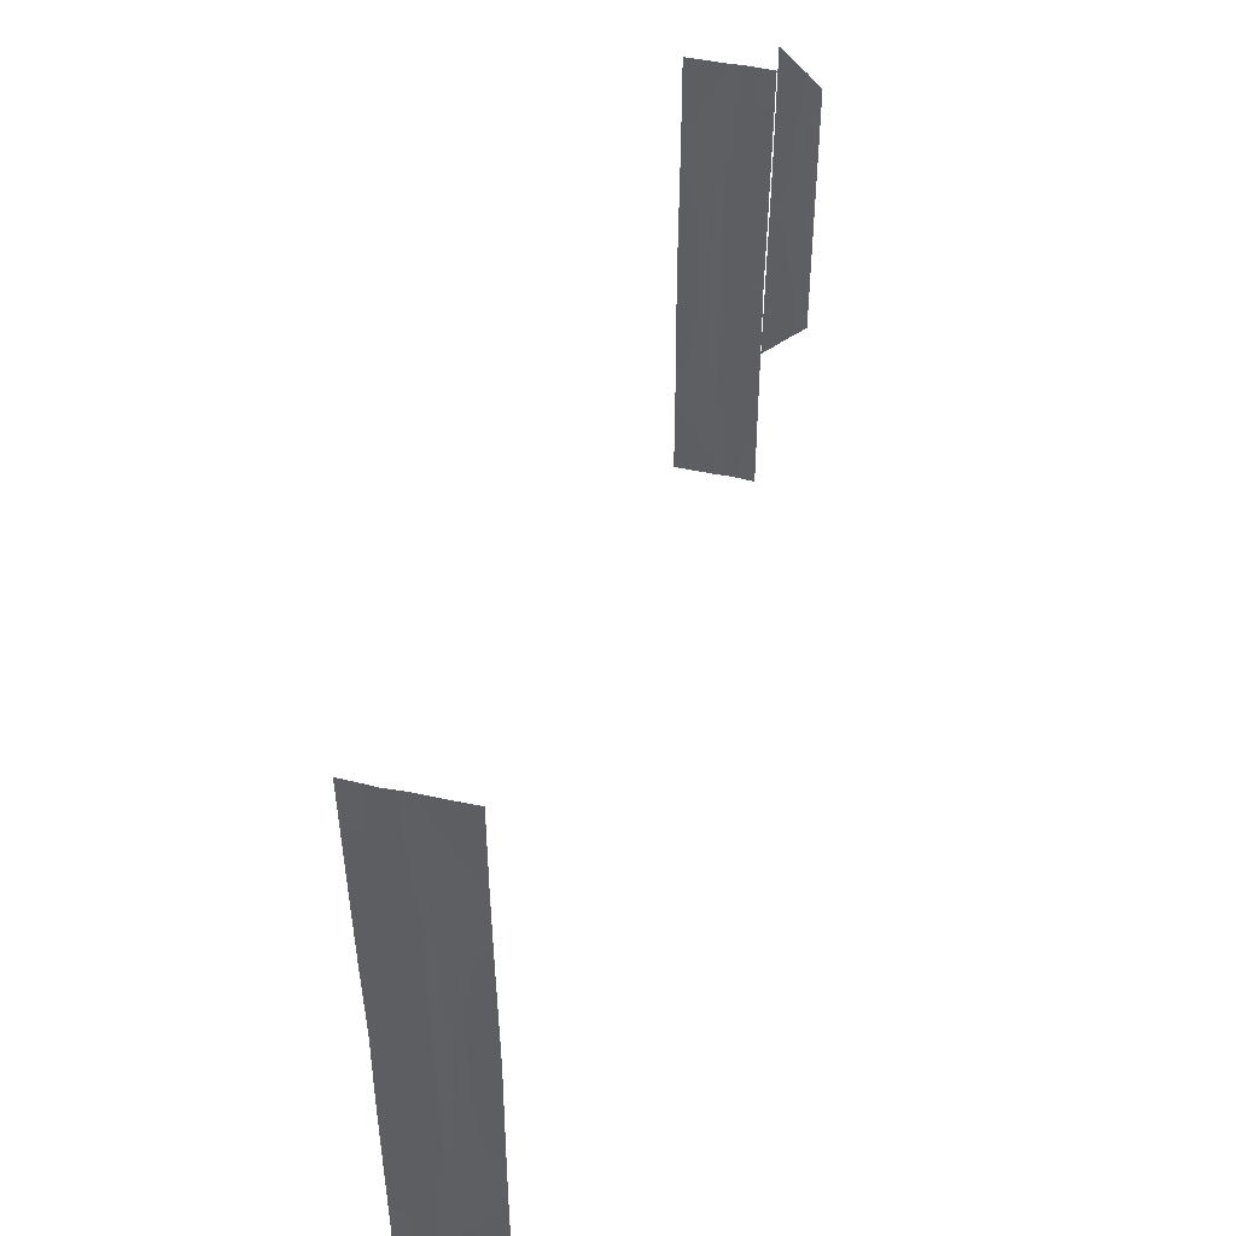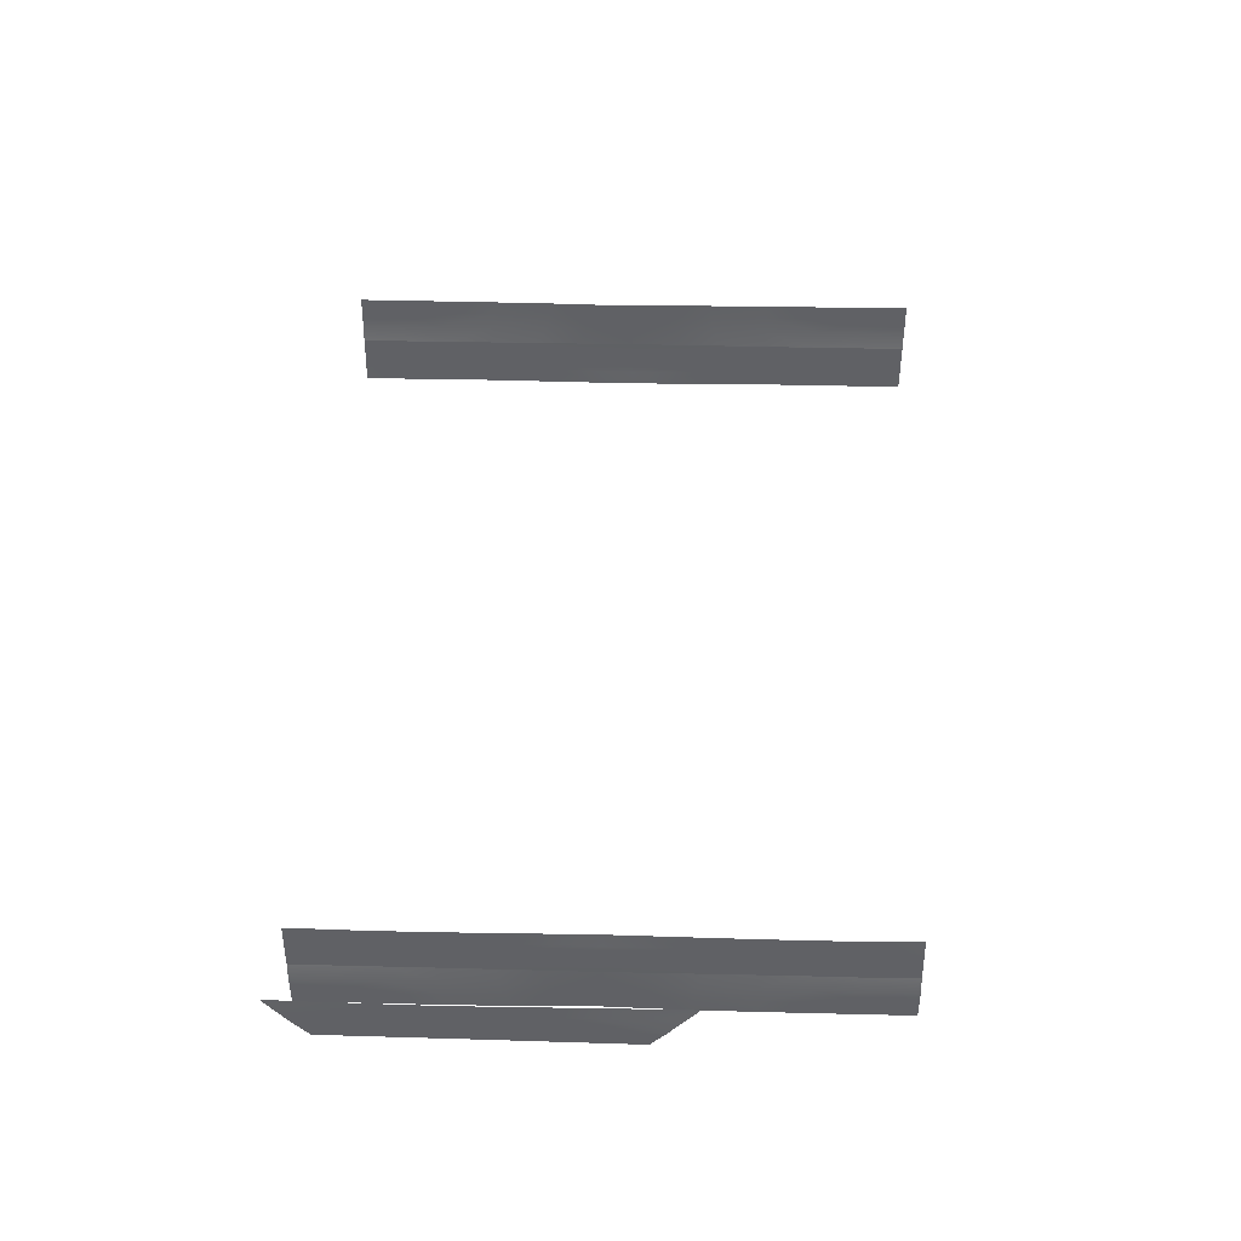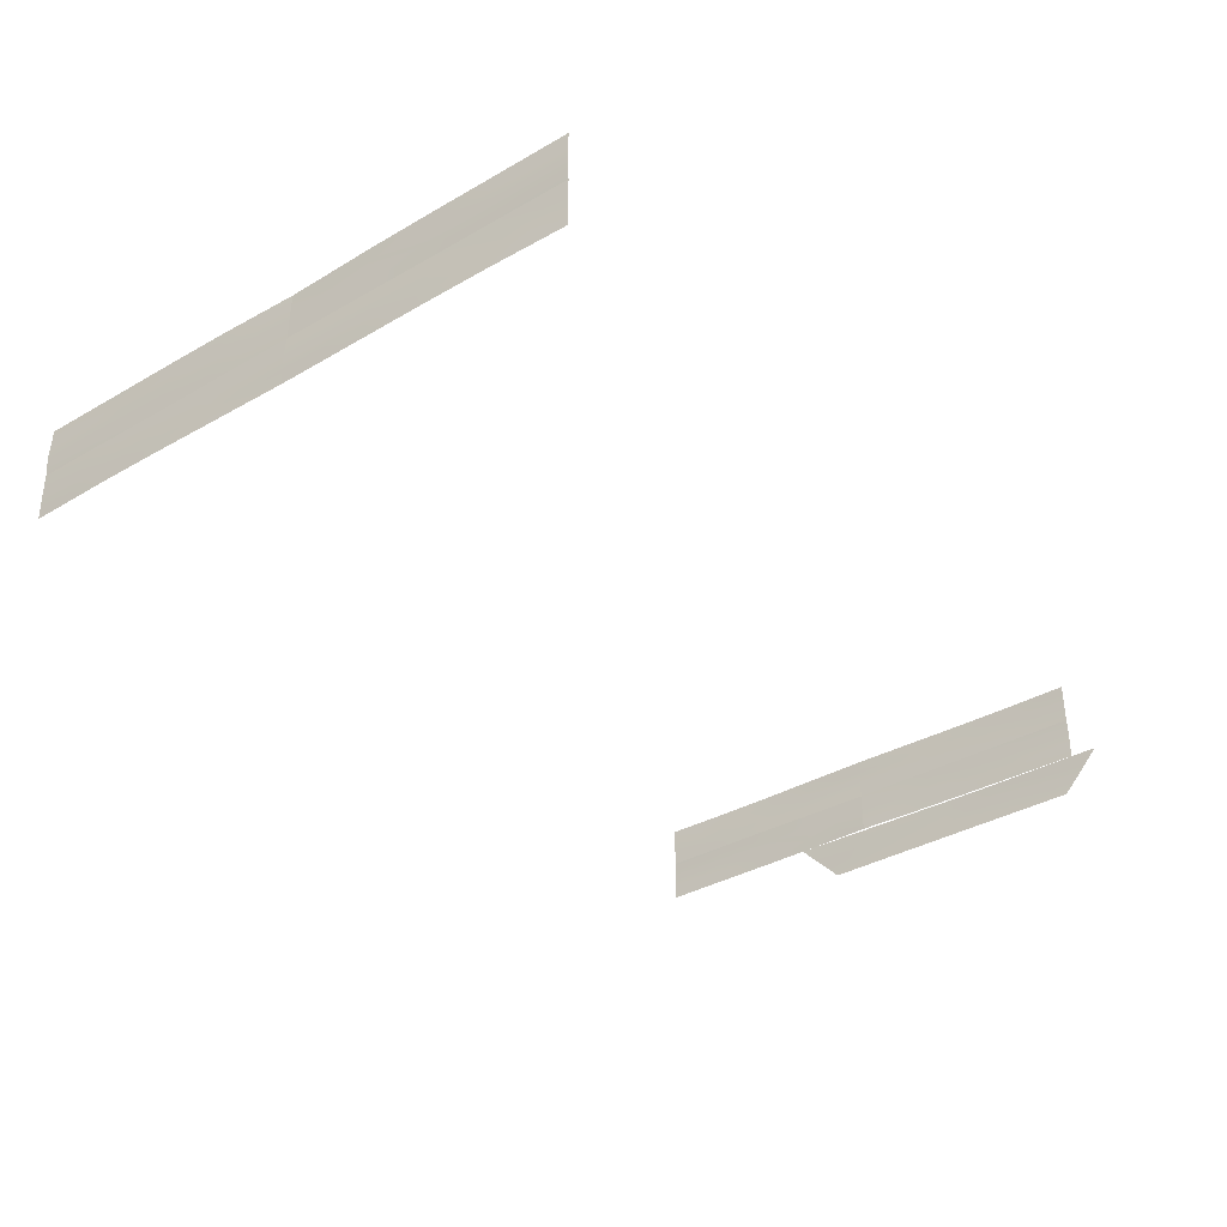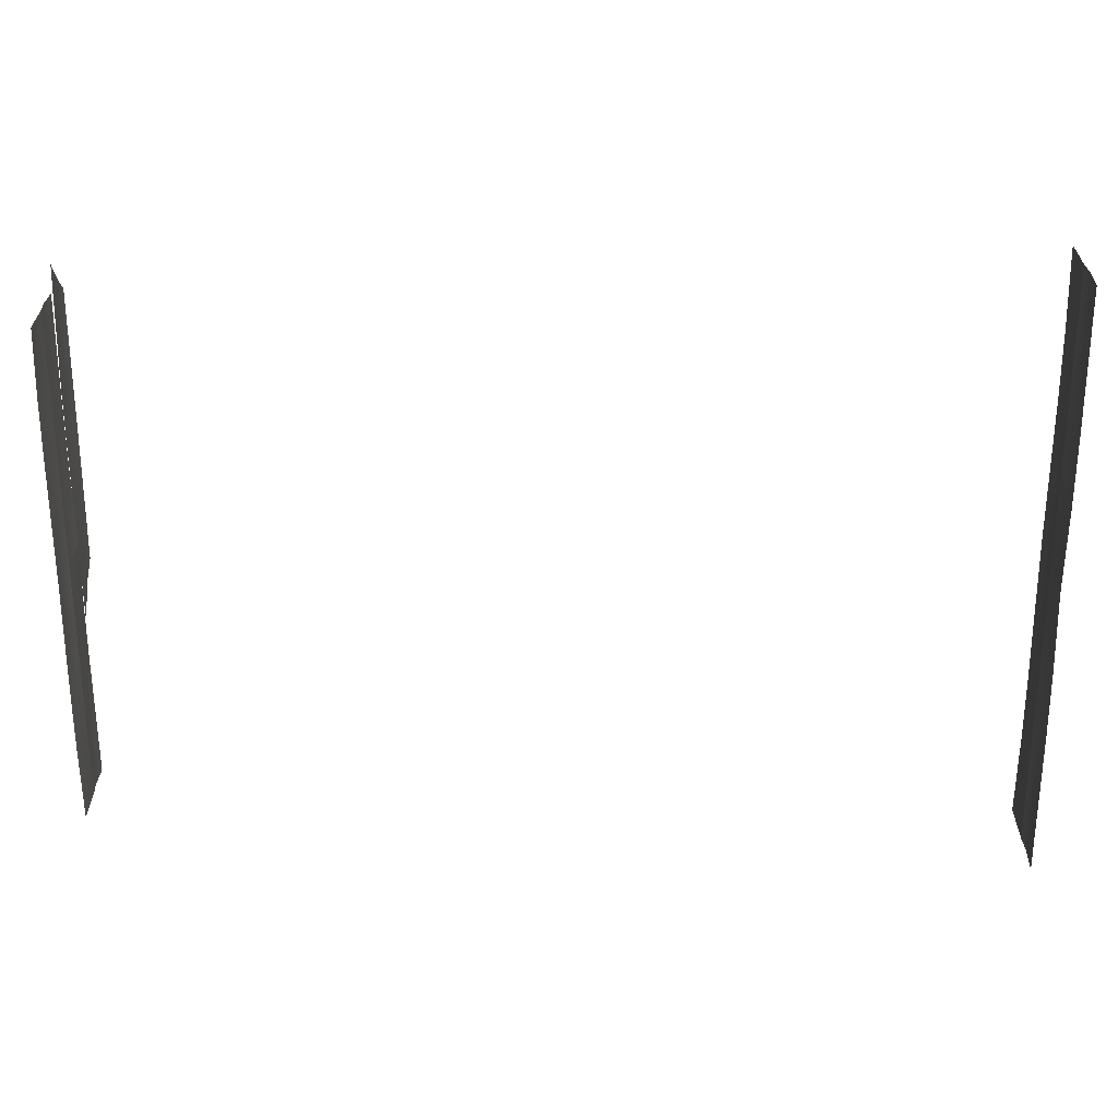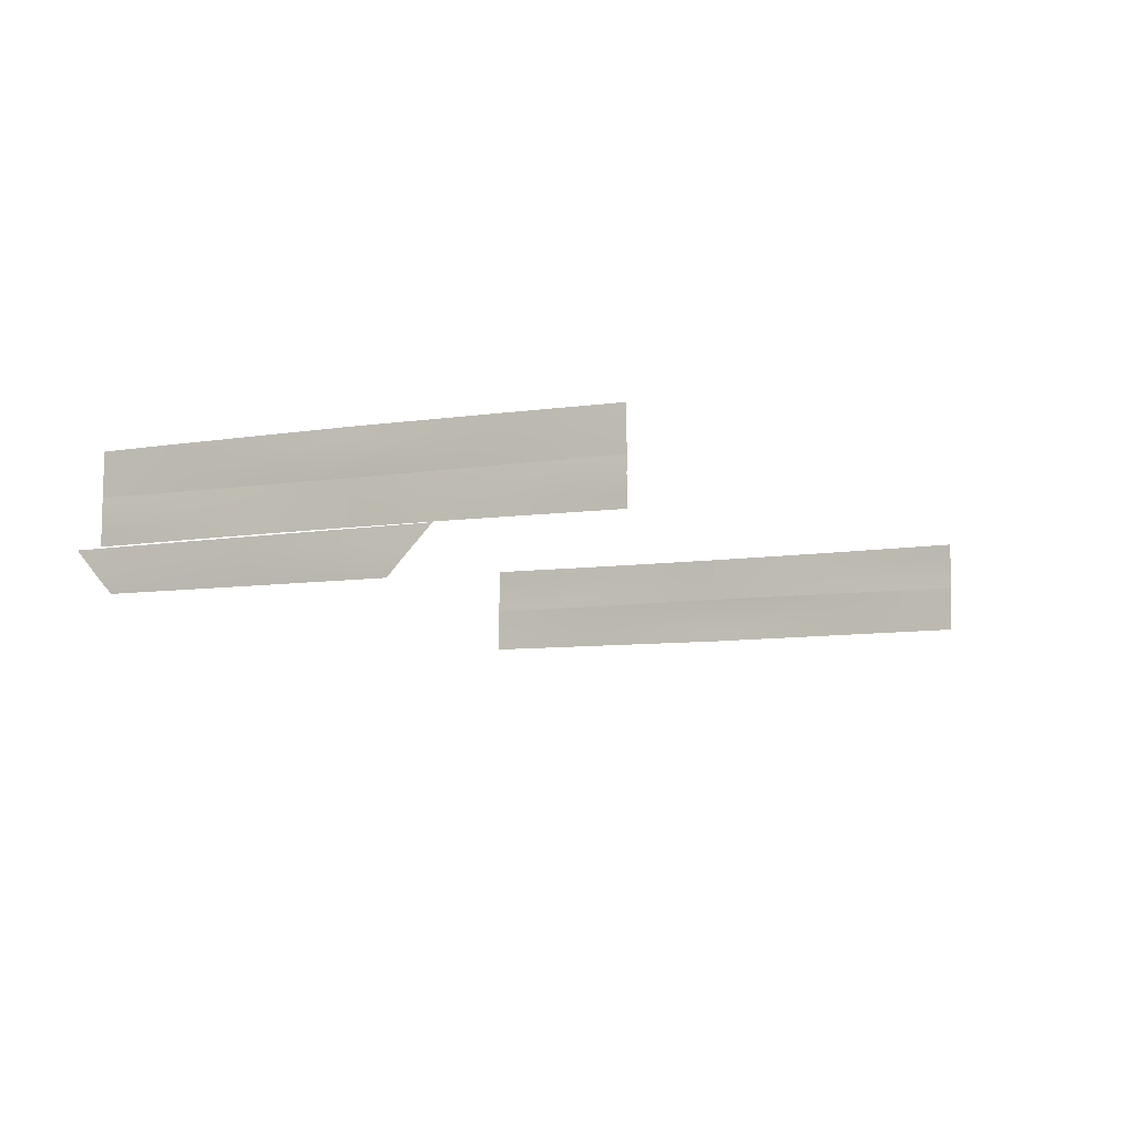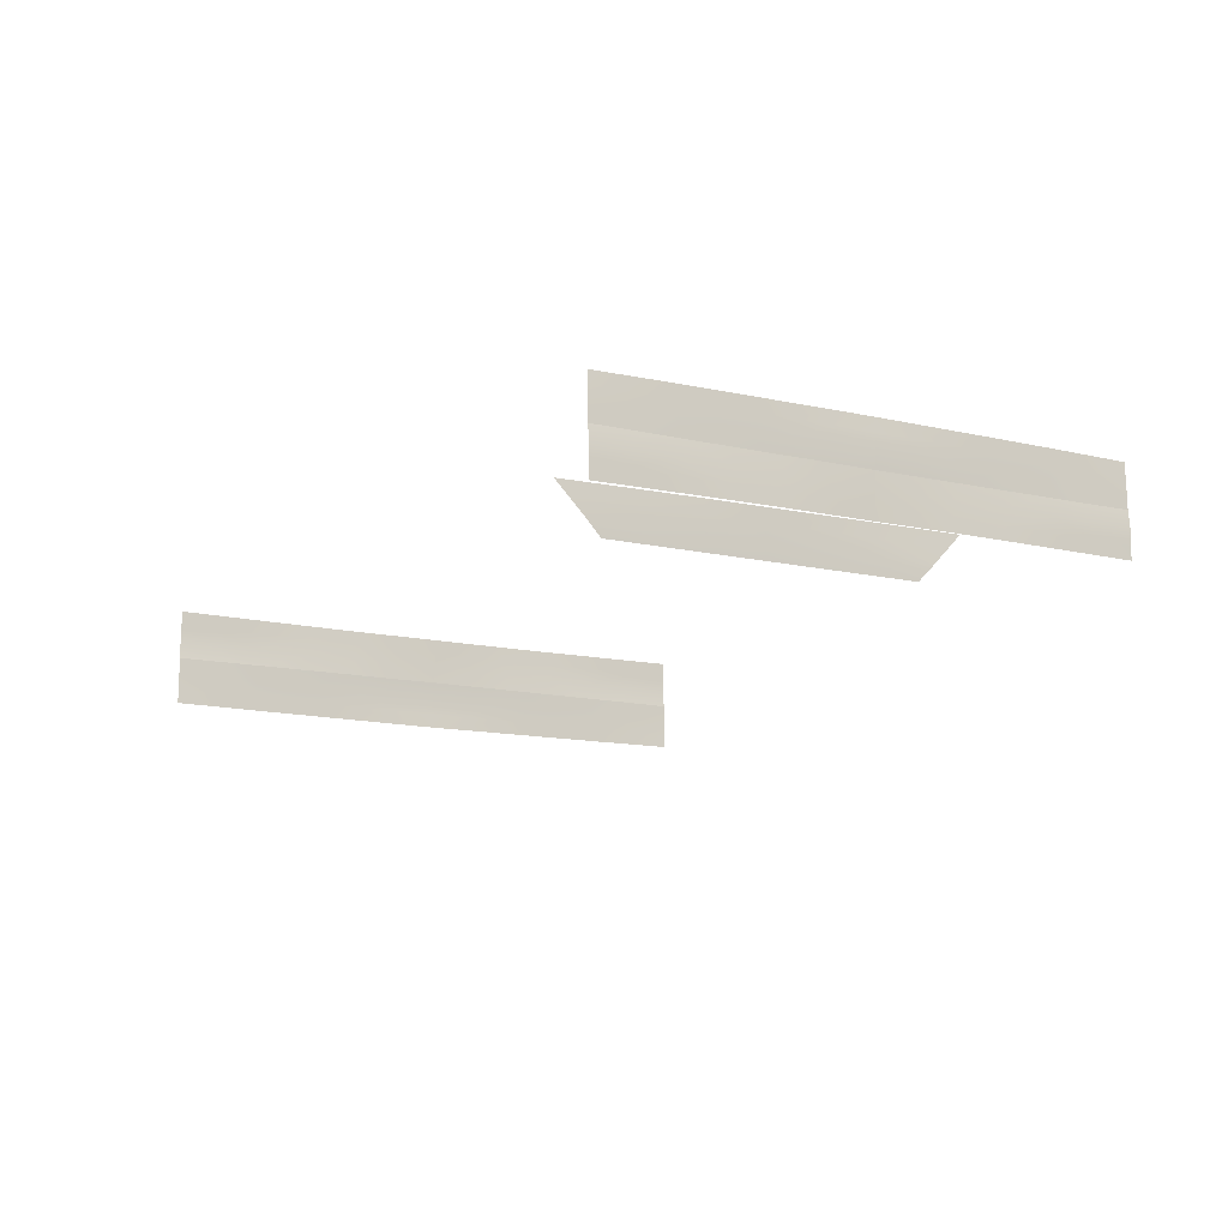
<metadata>
{"format":"obj","ext":"obj","renderer":"f3d","projection":"perspective","resolution":1024,"background":"white","views":[{"elev":46.5,"azim":104.8,"up":"+Y"},{"elev":39.8,"azim":-88.3,"up":"+Z"},{"elev":-36.2,"azim":126.8,"up":"+Z"},{"elev":26.9,"azim":0.7,"up":"+Y"},{"elev":-8.0,"azim":-66.3,"up":"+Z"},{"elev":-13.7,"azim":-116.8,"up":"+Z"}]}
</metadata>
<code>
g LivingRoom_GEO_GRP_LivingRoom_Wall_Piece__01
v 0.5224 2.539 -9.883
v 0.5166 2.536 -9.777
v 0.5183 2.869 -9.777
v 0.5237 2.842 -9.882
v 0.5219 3.607 -9.777
v 0.5267 3.512 -9.88
v 0.5261 3.702 -9.675
v 0.5161 2.897 -9.673
v 0.5149 2.92 -9.586
v 0.5313 3.782 -9.59
v 0.5145 2.533 -9.672
v 0.5137 2.531 -9.584
v 0.5185 1.993 -9.884
v 0.5134 1.933 -9.776
v 0.5153 1.565 -9.885
v 0.5109 1.46 -9.776
v 0.517 1.824 -9.58
v 0.5151 1.874 -9.67
v 0.5167 1.357 -9.668
v 0.5196 1.27 -9.577
v 6.923 0.8024 -9.273
v 6.924 0.4443 -9.274
v 6.928 0.4093 -9.403
v 6.93 0.8034 -9.403
v 6.931 0.3769 -9.525
v 6.933 0.807 -9.526
v 6.932 0.3498 -9.628
v 6.933 0.81 -9.63
v 6.926 0.03387 -9.524
v 6.925 -0.01739 -9.627
v 6.923 -0.2631 -9.524
v 6.92 -0.2619 -9.626
v 6.926 0.09495 -9.403
v 6.925 0.1586 -9.274
v 6.925 -0.2654 -9.276
v 6.925 -0.2644 -9.403
v 6.924 1.166 -9.272
v 6.932 1.211 -9.403
v 6.931 1.287 -9.633
v 6.932 1.252 -9.528
v 6.93 1.646 -9.635
v 6.932 1.587 -9.529
v 6.934 1.517 -9.403
v 6.924 1.447 -9.271
v 6.936 1.824 -9.404
v 6.925 1.825 -9.27
v 6.929 1.822 -9.637
v 6.931 1.823 -9.53
v 6.923 0.8024 -9.273
v 6.924 1.166 -9.272
v 6.928 1.195 -9.144
v 6.93 0.8014 -9.144
v 6.931 1.228 -9.021
v 6.933 0.7978 -9.02
v 6.932 1.255 -8.918
v 6.933 0.7947 -8.916
v 6.926 1.571 -9.022
v 6.925 1.622 -8.92
v 6.923 1.827 -9.023
v 6.921 1.828 -8.921
v 6.926 1.51 -9.144
v 6.924 1.447 -9.271
v 6.925 1.825 -9.27
v 6.925 1.826 -9.144
v 6.924 0.4443 -9.274
v 6.932 0.4056 -9.144
v 6.931 0.331 -8.913
v 6.932 0.3651 -9.018
v 6.93 -0.04087 -8.911
v 6.932 0.018 -9.017
v 6.934 0.08812 -9.143
v 6.925 0.1586 -9.274
v 6.936 -0.2681 -9.143
v 6.925 -0.2654 -9.276
v 6.928 -0.2688 -8.91
v 6.931 -0.2684 -9.016
v 6.923 2.897 -9.273
v 6.93 2.898 -9.144
v 6.928 2.504 -9.144
v 6.924 2.539 -9.272
v 6.931 2.472 -9.021
v 6.933 2.902 -9.02
v 6.932 2.444 -8.918
v 6.933 2.905 -8.916
v 6.926 2.128 -9.022
v 6.925 2.077 -8.92
v 6.923 1.827 -9.023
v 6.921 1.828 -8.921
v 6.926 2.19 -9.144
v 6.925 2.253 -9.273
v 6.925 1.825 -9.27
v 6.925 1.826 -9.144
v 6.924 3.26 -9.274
v 6.932 3.305 -9.144
v 6.931 3.382 -8.913
v 6.932 3.347 -9.018
v 6.93 3.74 -8.911
v 6.932 3.681 -9.017
v 6.934 3.611 -9.143
v 6.924 3.541 -9.275
v 6.935 3.915 -9.143
v 6.925 3.915 -9.276
v 6.929 3.914 -8.91
v 6.931 3.914 -9.016
v 6.923 2.897 -9.273
v 6.93 2.896 -9.403
v 6.928 3.29 -9.403
v 6.924 3.26 -9.274
v 6.931 3.322 -9.525
v 6.933 2.892 -9.526
v 6.932 3.35 -9.628
v 6.933 2.889 -9.63
v 6.926 3.665 -9.524
v 6.925 3.717 -9.627
v 6.923 3.917 -9.524
v 6.921 3.917 -9.626
v 6.926 3.604 -9.403
v 6.924 3.541 -9.275
v 6.925 3.915 -9.276
v 6.925 3.916 -9.403
v 6.924 2.539 -9.272
v 6.932 2.5 -9.403
v 6.931 2.426 -9.633
v 6.932 2.46 -9.528
v 6.93 2.054 -9.635
v 6.932 2.113 -9.529
v 6.934 2.183 -9.403
v 6.925 2.253 -9.273
v 6.936 1.824 -9.404
v 6.925 1.825 -9.27
v 6.929 1.822 -9.637
v 6.931 1.823 -9.53
v 0.5224 0.9602 -9.273
v 0.522 0.6574 -9.272
v 0.5183 0.6278 -9.164
v 0.5166 0.961 -9.164
v 0.5161 0.6004 -9.06
v 0.5145 0.9641 -9.059
v 0.5149 0.5774 -8.973
v 0.5137 0.9666 -8.971
v 0.5197 0.3103 -9.061
v 0.5208 0.2669 -8.974
v 0.5228 0.05918 -9.061
v 0.5247 0.06015 -8.975
v 0.5196 0.3619 -9.164
v 0.5211 0.4158 -9.273
v 0.521 0.05727 -9.271
v 0.5211 0.05811 -9.164
v 0.5219 1.267 -9.274
v 0.5148 1.305 -9.164
v 0.5156 1.37 -8.969
v 0.5148 1.341 -9.058
v 0.517 1.673 -8.967
v 0.5151 1.623 -9.057
v 0.5134 1.564 -9.163
v 0.5216 1.505 -9.275
v 0.5119 1.824 -9.163
v 0.5211 1.825 -9.276
v 0.5178 1.823 -8.966
v 0.5158 1.823 -9.056
v 0.5224 0.9602 -9.273
v 0.5219 1.267 -9.274
v 0.5183 1.293 -9.383
v 0.5166 0.9593 -9.383
v 0.5161 1.32 -9.486
v 0.5145 0.9562 -9.487
v 0.5149 1.343 -9.573
v 0.5137 0.9537 -9.575
v 0.5197 1.61 -9.486
v 0.5208 1.653 -9.572
v 0.5226 1.826 -9.485
v 0.5244 1.827 -9.571
v 0.5196 1.558 -9.383
v 0.5216 1.505 -9.275
v 0.5211 1.825 -9.276
v 0.521 1.826 -9.383
v 0.522 0.6574 -9.272
v 0.5148 0.6246 -9.383
v 0.5155 0.5616 -9.578
v 0.5148 0.5903 -9.489
v 0.517 0.2471 -9.579
v 0.5151 0.2969 -9.49
v 0.5134 0.3562 -9.383
v 0.5211 0.4158 -9.273
v 0.5118 0.05492 -9.383
v 0.521 0.05727 -9.271
v 0.5179 0.05436 -9.581
v 0.5158 0.05473 -9.491
v 0.5224 2.731 -9.273
v 0.5166 2.732 -9.383
v 0.5183 2.399 -9.383
v 0.522 2.429 -9.274
v 0.5161 2.372 -9.486
v 0.5145 2.735 -9.487
v 0.5149 2.349 -9.573
v 0.5137 2.738 -9.575
v 0.5197 2.081 -9.486
v 0.5208 2.038 -9.572
v 0.5226 1.826 -9.485
v 0.5244 1.827 -9.571
v 0.5196 2.133 -9.383
v 0.5211 2.187 -9.274
v 0.5211 1.825 -9.276
v 0.521 1.826 -9.383
v 0.5219 3.039 -9.272
v 0.5148 3.077 -9.383
v 0.5156 3.141 -9.578
v 0.5148 3.112 -9.489
v 0.517 3.444 -9.579
v 0.5151 3.395 -9.49
v 0.5134 3.335 -9.383
v 0.5216 3.276 -9.272
v 0.512 3.592 -9.383
v 0.5212 3.593 -9.271
v 0.5177 3.591 -9.58
v 0.5157 3.592 -9.491
v 0.5224 2.731 -9.273
v 0.5166 2.73 -9.164
v 0.5183 3.064 -9.164
v 0.5219 3.039 -9.272
v 0.5161 3.091 -9.06
v 0.5145 2.727 -9.059
v 0.5149 3.114 -8.973
v 0.5137 2.725 -8.971
v 0.5197 3.381 -9.061
v 0.5208 3.424 -8.974
v 0.5224 3.594 -9.061
v 0.524 3.594 -8.975
v 0.5196 3.329 -9.164
v 0.5216 3.276 -9.272
v 0.5212 3.593 -9.271
v 0.5209 3.593 -9.164
v 0.522 2.429 -9.274
v 0.5148 2.396 -9.164
v 0.5155 2.333 -8.969
v 0.5148 2.362 -9.058
v 0.517 2.018 -8.967
v 0.5151 2.068 -9.057
v 0.5134 2.127 -9.163
v 0.5211 2.187 -9.274
v 0.5119 1.824 -9.163
v 0.5211 1.825 -9.276
v 0.5178 1.823 -8.966
v 0.5158 1.823 -9.056
f 1 3 2
f 1 4 3
f 5 3 4
f 5 4 6
f 7 3 5
f 7 8 3
f 2 3 8
f 9 8 7
f 9 7 10
f 11 8 9
f 2 8 11
f 11 9 12
f 2 13 1
f 2 14 13
f 11 14 2
f 15 13 14
f 15 14 16
f 17 11 12
f 17 18 11
f 11 18 14
f 16 14 18
f 19 18 17
f 16 18 19
f 19 17 20
f 21 23 22
f 21 24 23
f 24 25 23
f 24 26 25
f 26 27 25
f 26 28 27
f 27 29 25
f 27 30 29
f 30 31 29
f 30 32 31
f 33 25 29
f 33 23 25
f 34 23 33
f 34 22 23
f 35 34 33
f 35 33 36
f 36 29 31
f 36 33 29
f 24 21 37
f 24 37 38
f 26 24 38
f 39 28 26
f 39 26 40
f 26 38 40
f 41 39 40
f 41 40 42
f 38 42 40
f 38 43 42
f 37 43 38
f 37 44 43
f 45 43 44
f 45 44 46
f 47 41 42
f 47 42 48
f 48 43 45
f 48 42 43
f 49 51 50
f 49 52 51
f 52 53 51
f 52 54 53
f 54 55 53
f 54 56 55
f 55 57 53
f 55 58 57
f 58 59 57
f 58 60 59
f 61 53 57
f 61 51 53
f 62 51 61
f 62 50 51
f 63 62 61
f 63 61 64
f 64 57 59
f 64 61 57
f 52 49 65
f 52 65 66
f 54 52 66
f 67 56 54
f 67 54 68
f 54 66 68
f 69 67 68
f 69 68 70
f 66 70 68
f 66 71 70
f 65 71 66
f 65 72 71
f 73 71 72
f 73 72 74
f 75 69 70
f 75 70 76
f 76 71 73
f 76 70 71
f 77 79 78
f 77 80 79
f 78 79 81
f 78 81 82
f 82 81 83
f 82 83 84
f 83 81 85
f 83 85 86
f 86 85 87
f 86 87 88
f 89 81 79
f 89 85 81
f 90 79 80
f 90 89 79
f 91 89 90
f 91 92 89
f 92 85 89
f 92 87 85
f 78 93 77
f 78 94 93
f 95 82 84
f 95 96 82
f 82 96 94
f 82 94 78
f 97 96 95
f 97 98 96
f 94 96 98
f 94 98 99
f 93 94 99
f 93 99 100
f 101 100 99
f 101 102 100
f 103 98 97
f 103 104 98
f 104 99 98
f 104 101 99
f 105 107 106
f 105 108 107
f 106 107 109
f 106 109 110
f 110 109 111
f 110 111 112
f 111 109 113
f 111 113 114
f 114 113 115
f 114 115 116
f 117 109 107
f 117 113 109
f 118 107 108
f 118 117 107
f 119 117 118
f 119 120 117
f 120 113 117
f 120 115 113
f 106 121 105
f 106 122 121
f 123 110 112
f 123 124 110
f 110 124 122
f 110 122 106
f 125 124 123
f 125 126 124
f 122 124 126
f 122 126 127
f 121 122 127
f 121 127 128
f 129 128 127
f 129 130 128
f 131 126 125
f 131 132 126
f 132 127 126
f 132 129 127
f 133 135 134
f 133 136 135
f 136 137 135
f 136 138 137
f 138 139 137
f 138 140 139
f 139 141 137
f 139 142 141
f 142 143 141
f 142 144 143
f 145 137 141
f 145 135 137
f 146 135 145
f 146 134 135
f 147 146 145
f 147 145 148
f 148 141 143
f 148 145 141
f 136 133 149
f 136 149 150
f 138 136 150
f 151 140 138
f 151 138 152
f 138 150 152
f 153 151 152
f 153 152 154
f 150 154 152
f 150 155 154
f 149 155 150
f 149 156 155
f 157 155 156
f 157 156 158
f 159 153 154
f 159 154 160
f 160 155 157
f 160 154 155
f 161 163 162
f 161 164 163
f 164 165 163
f 164 166 165
f 166 167 165
f 166 168 167
f 167 169 165
f 167 170 169
f 170 171 169
f 170 172 171
f 173 165 169
f 173 163 165
f 174 163 173
f 174 162 163
f 175 174 173
f 175 173 176
f 176 169 171
f 176 173 169
f 164 161 177
f 164 177 178
f 166 164 178
f 179 168 166
f 179 166 180
f 166 178 180
f 181 179 180
f 181 180 182
f 178 182 180
f 178 183 182
f 177 183 178
f 177 184 183
f 185 183 184
f 185 184 186
f 187 181 182
f 187 182 188
f 188 183 185
f 188 182 183
f 189 191 190
f 189 192 191
f 190 191 193
f 190 193 194
f 194 193 195
f 194 195 196
f 195 193 197
f 195 197 198
f 198 197 199
f 198 199 200
f 201 193 191
f 201 197 193
f 202 191 192
f 202 201 191
f 203 201 202
f 203 204 201
f 204 197 201
f 204 199 197
f 190 205 189
f 190 206 205
f 207 194 196
f 207 208 194
f 194 208 206
f 194 206 190
f 209 208 207
f 209 210 208
f 206 208 210
f 206 210 211
f 205 206 211
f 205 211 212
f 213 212 211
f 213 214 212
f 215 210 209
f 215 216 210
f 216 211 210
f 216 213 211
f 217 219 218
f 217 220 219
f 218 219 221
f 218 221 222
f 222 221 223
f 222 223 224
f 223 221 225
f 223 225 226
f 226 225 227
f 226 227 228
f 229 221 219
f 229 225 221
f 230 219 220
f 230 229 219
f 231 229 230
f 231 232 229
f 232 225 229
f 232 227 225
f 218 233 217
f 218 234 233
f 235 222 224
f 235 236 222
f 222 236 234
f 222 234 218
f 237 236 235
f 237 238 236
f 234 236 238
f 234 238 239
f 233 234 239
f 233 239 240
f 241 240 239
f 241 242 240
f 243 238 237
f 243 244 238
f 244 239 238
f 244 241 239

</code>
